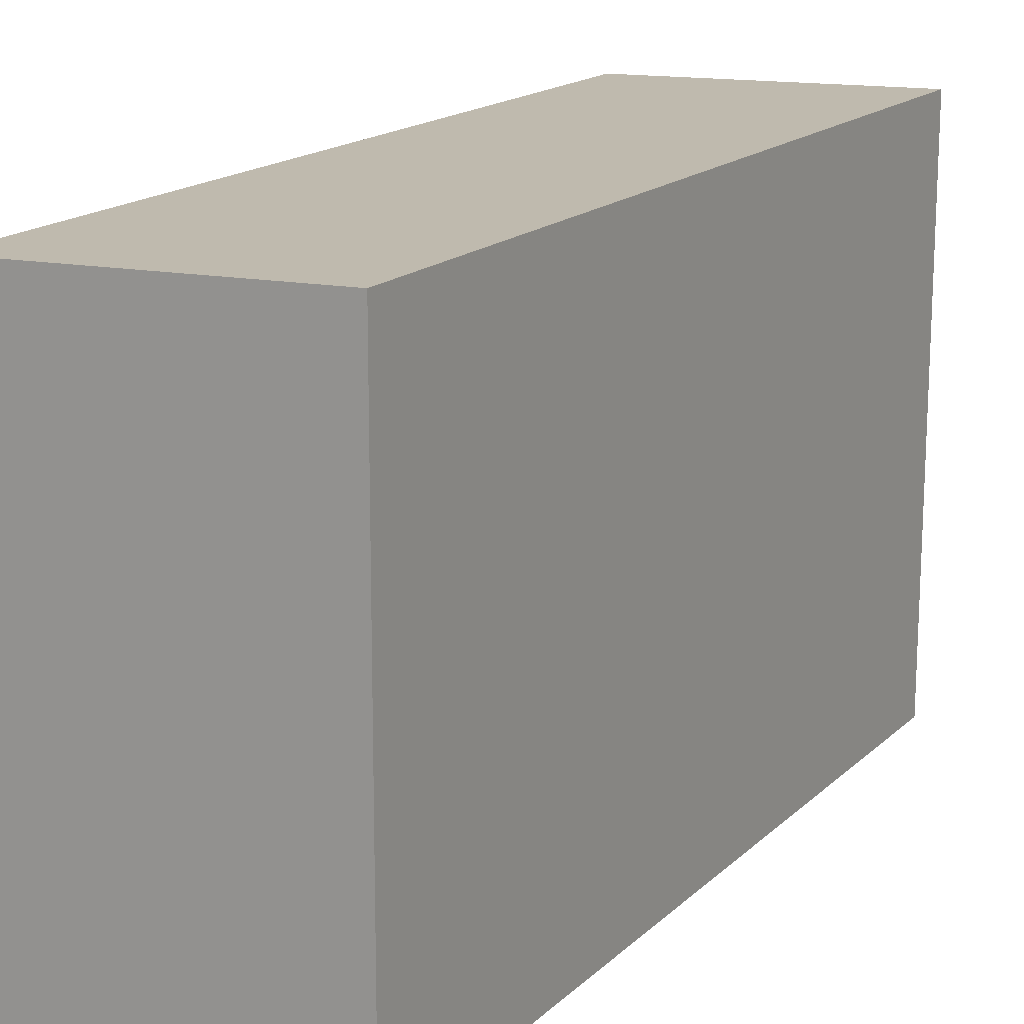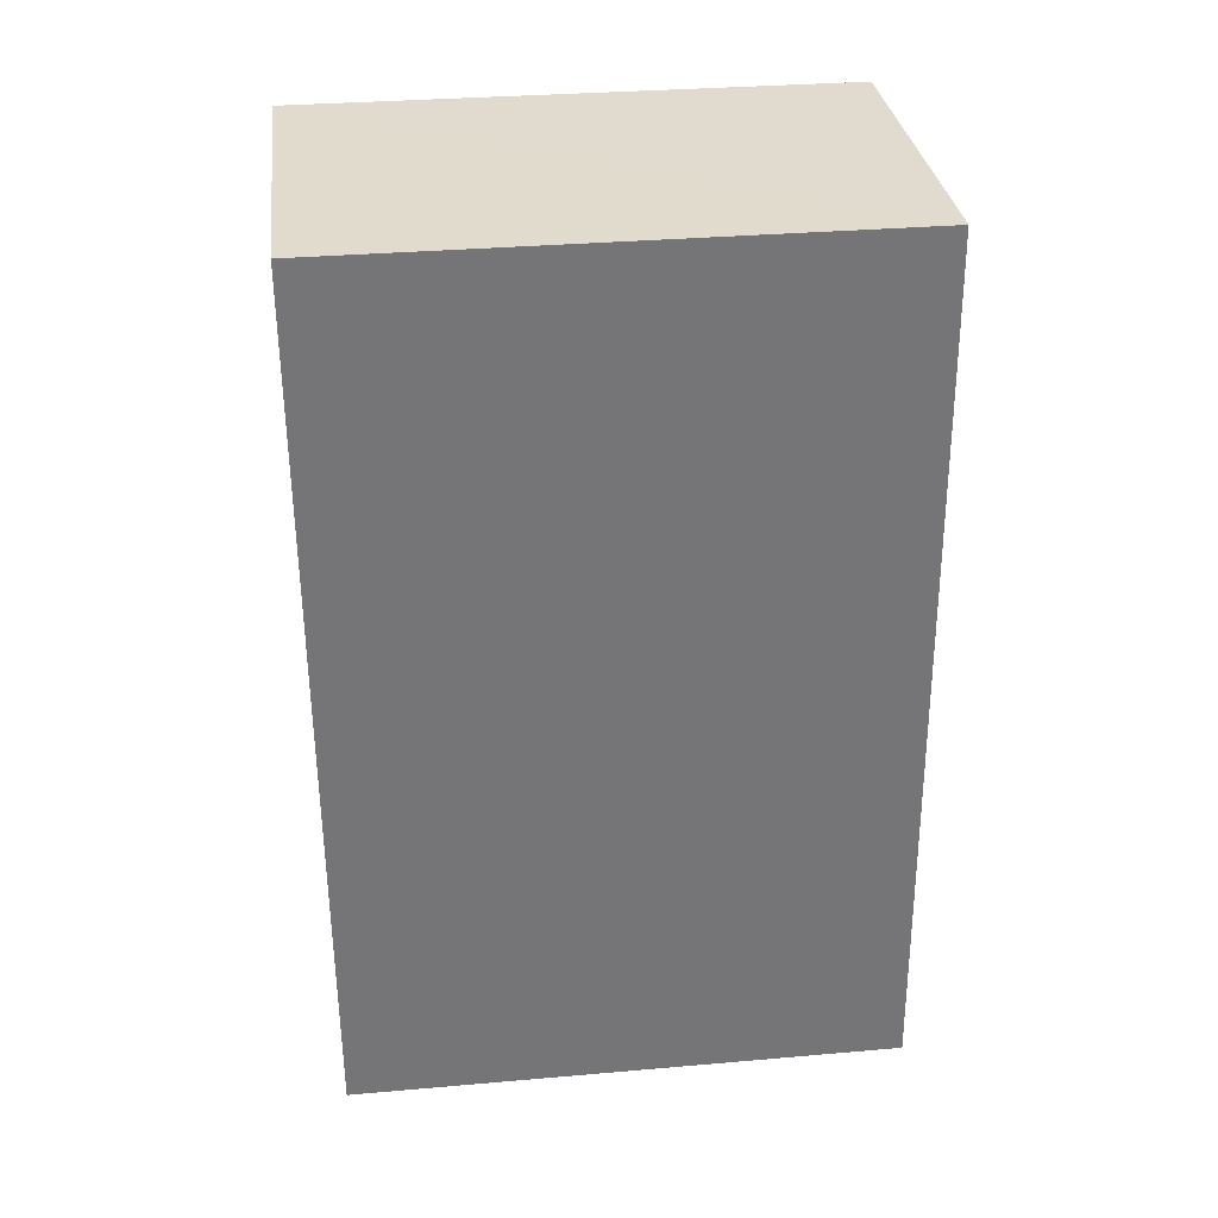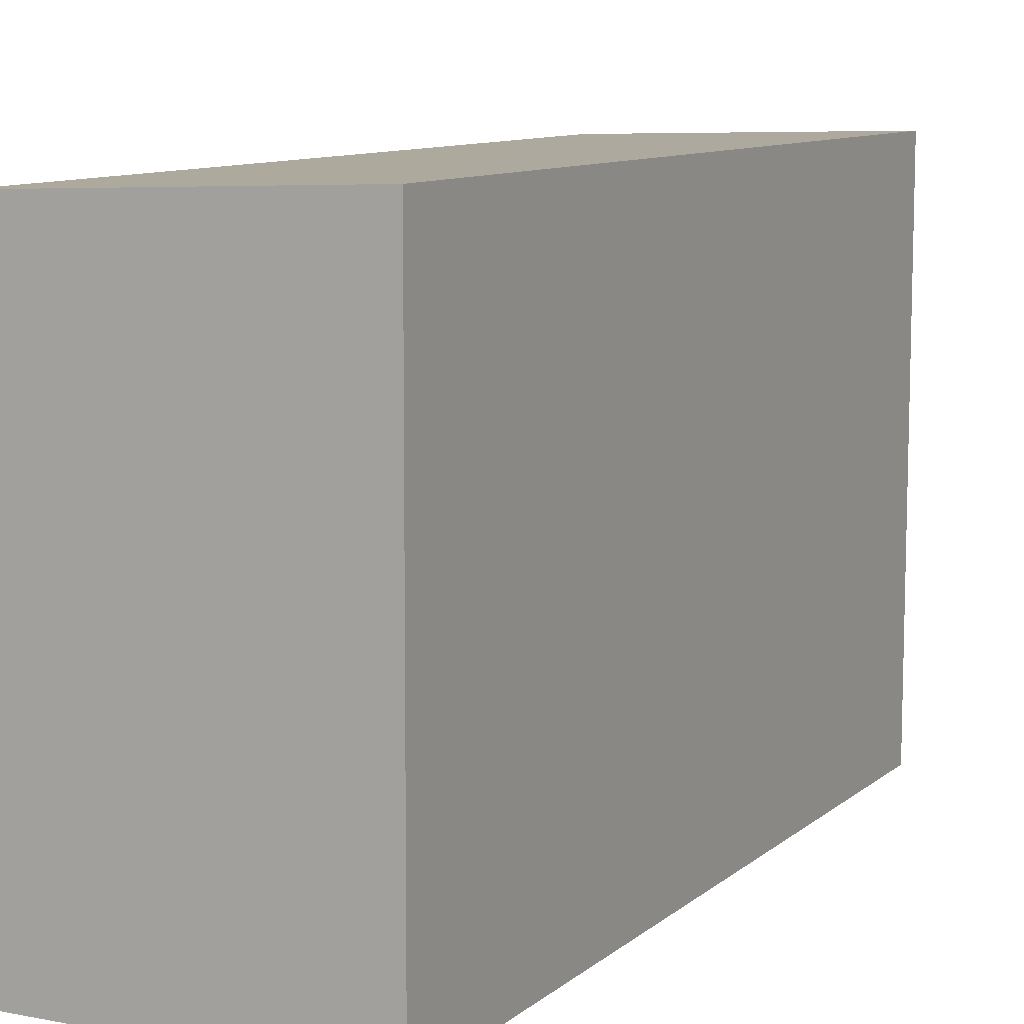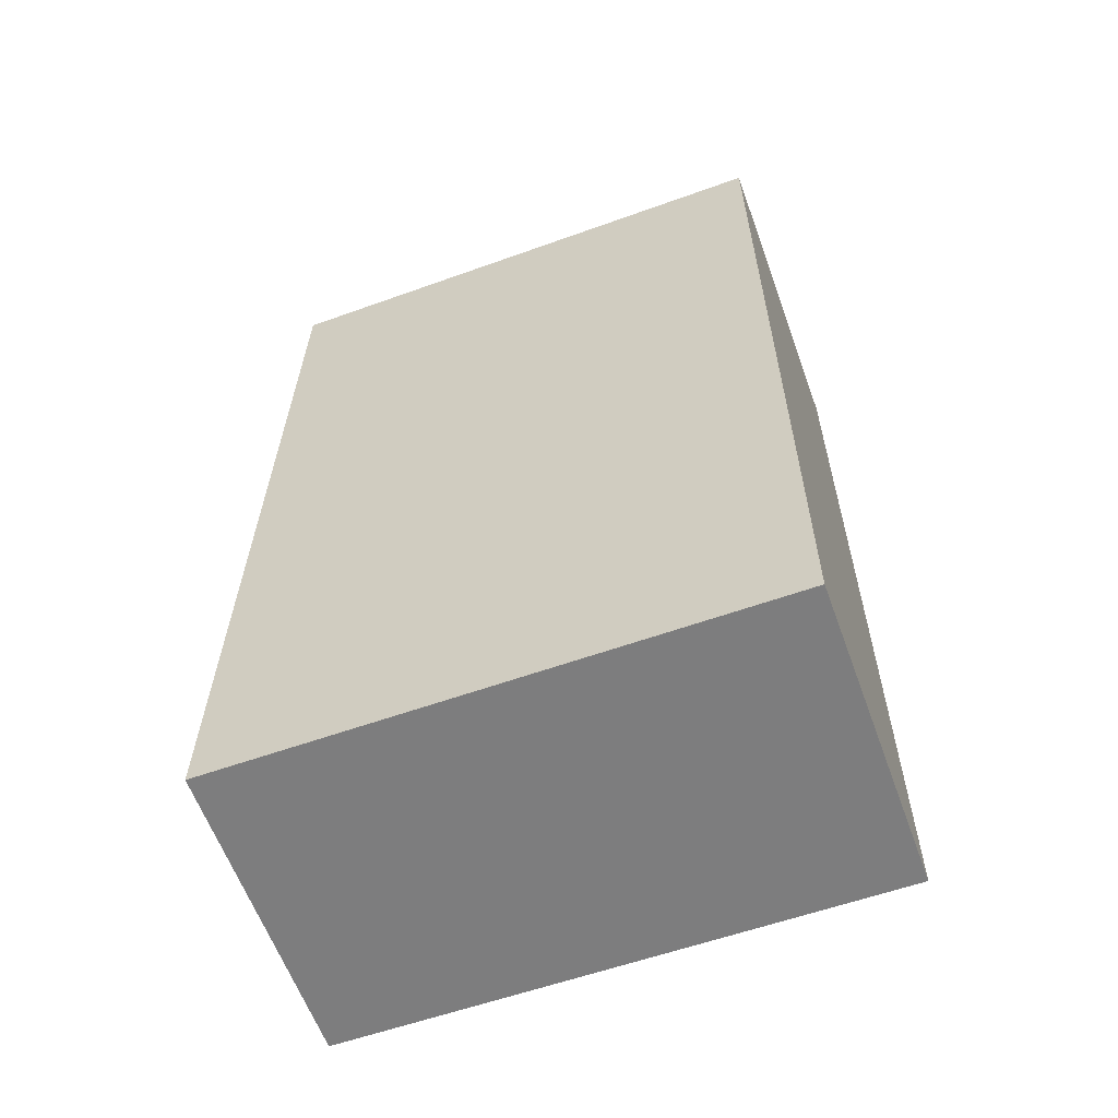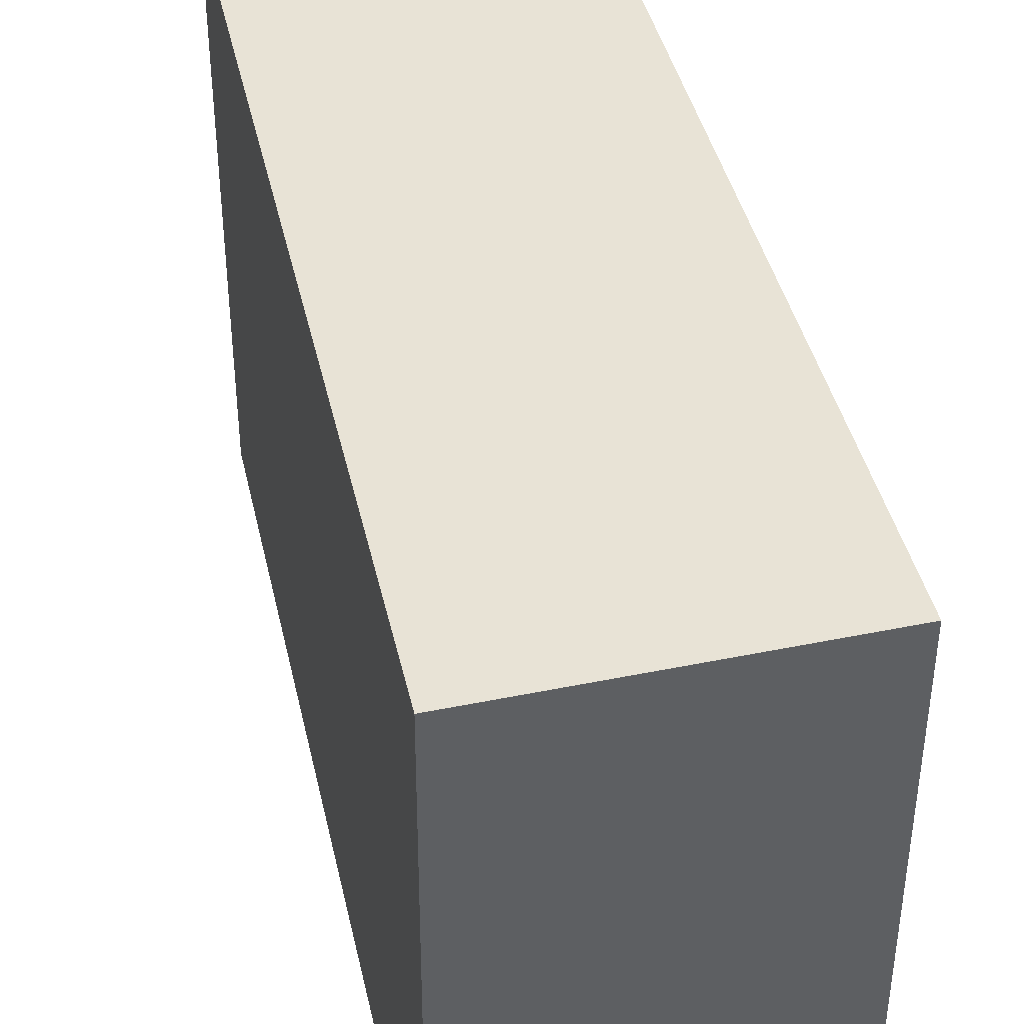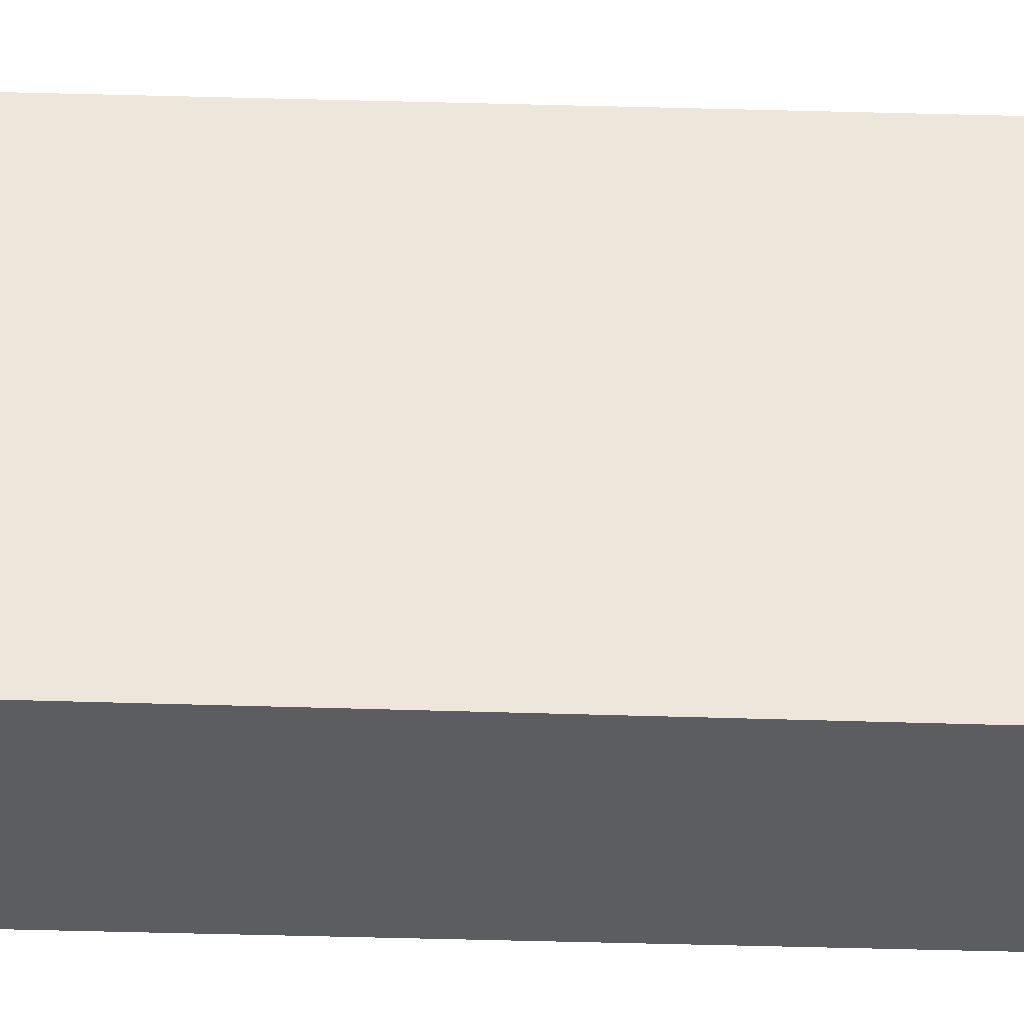
<metadata>
{"format":"obj","ext":"obj","renderer":"f3d","projection":"perspective","resolution":1024,"background":"white","views":[{"elev":15.9,"azim":29.5,"up":"+Y"},{"elev":33.8,"azim":83.2,"up":"+Z"},{"elev":9.0,"azim":27.1,"up":"+Y"},{"elev":-59.2,"azim":-70.0,"up":"+Z"},{"elev":41.0,"azim":-12.5,"up":"+Y"},{"elev":-36.3,"azim":87.3,"up":"+Y"}]}
</metadata>
<code>
v -0.02062 0.04176 0.08913
v -0.02064 0.02353 0.08915
v -0.02064 0.02353 0.05914
v -0.03118 0.04197 0.05913
v -0.03123 0.02353 0.08915
v -0.02062 0.04218 0.05913
v -0.03115 0.04145 0.08912
v -0.03123 0.02353 0.05914
f 1 2 3
f 5 2 1
f 5 3 2
f 6 1 3
f 6 4 1
f 7 5 1
f 7 1 4
f 7 4 5
f 8 5 4
f 8 3 5
f 8 6 3
f 8 4 6

</code>
